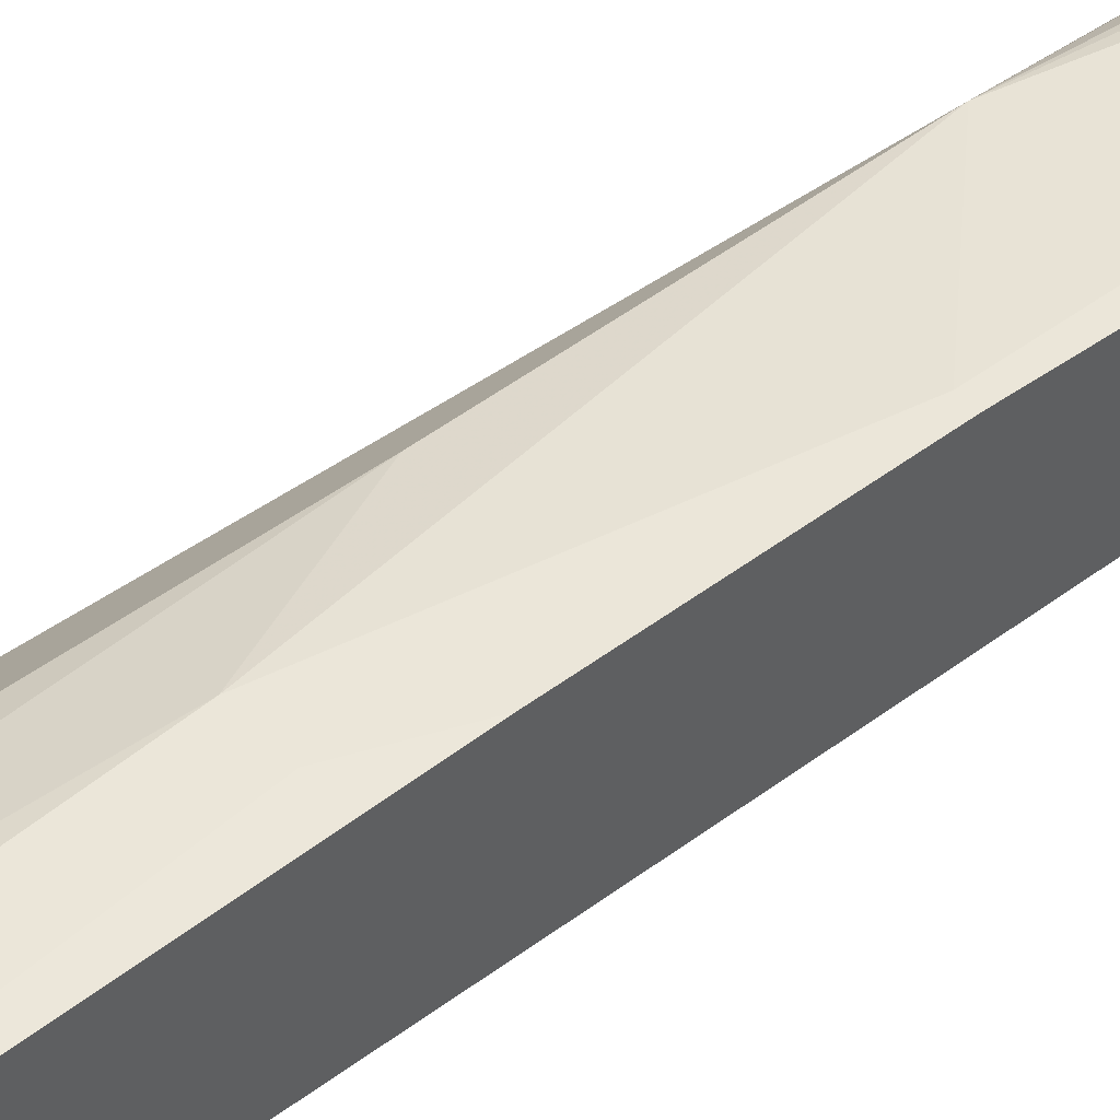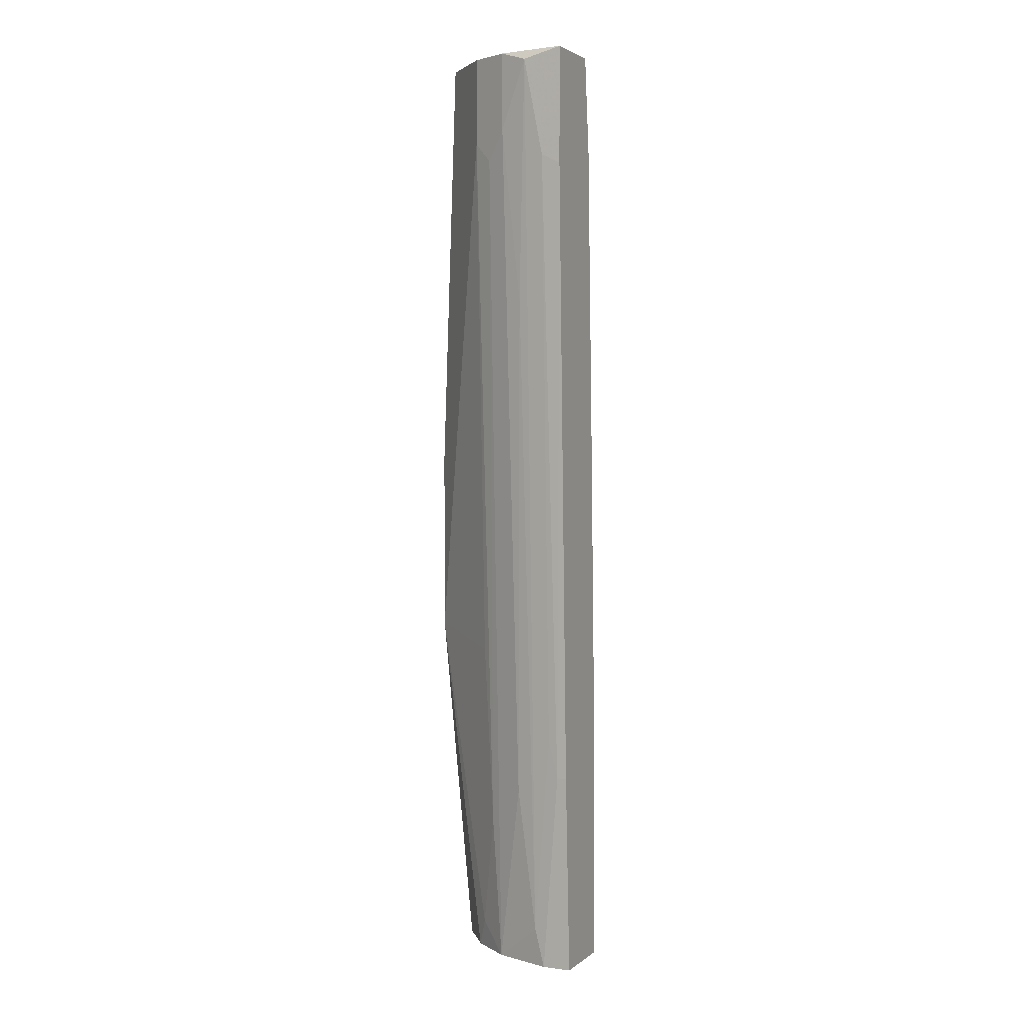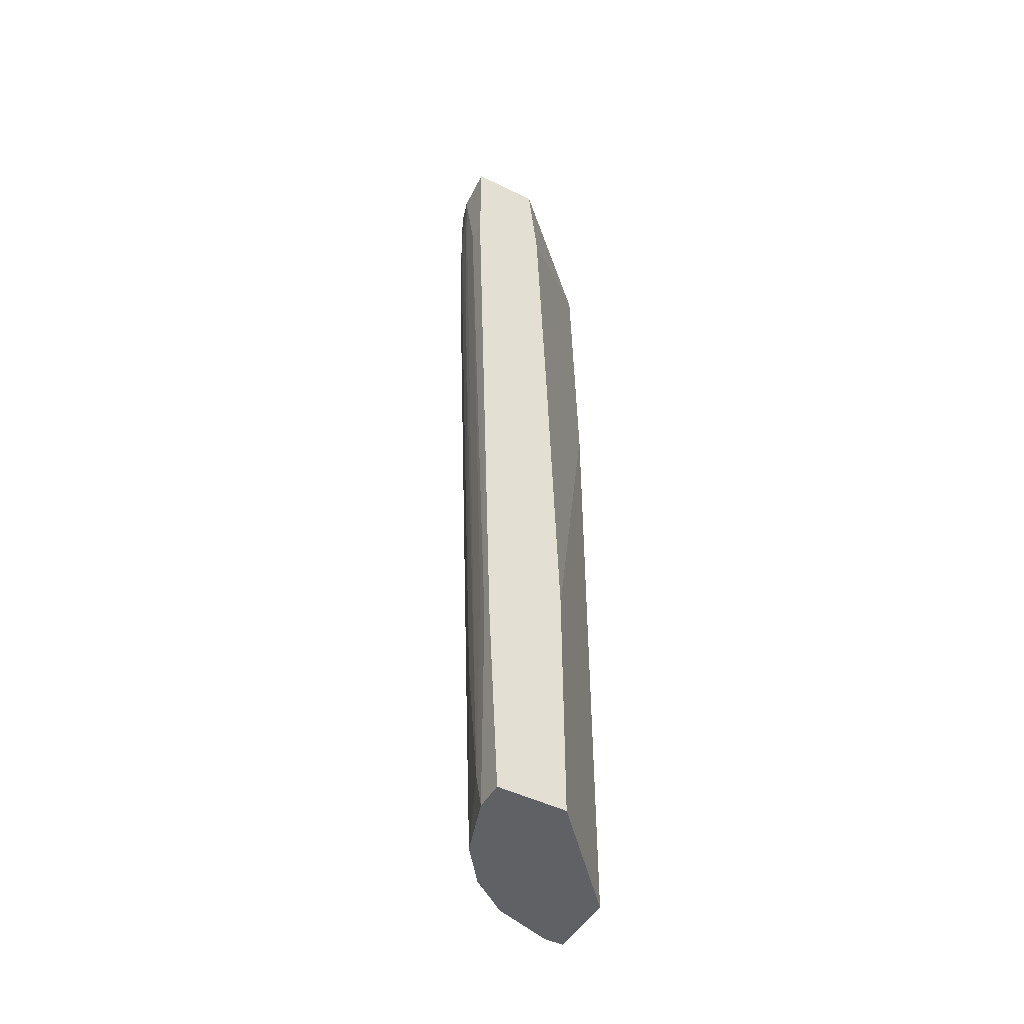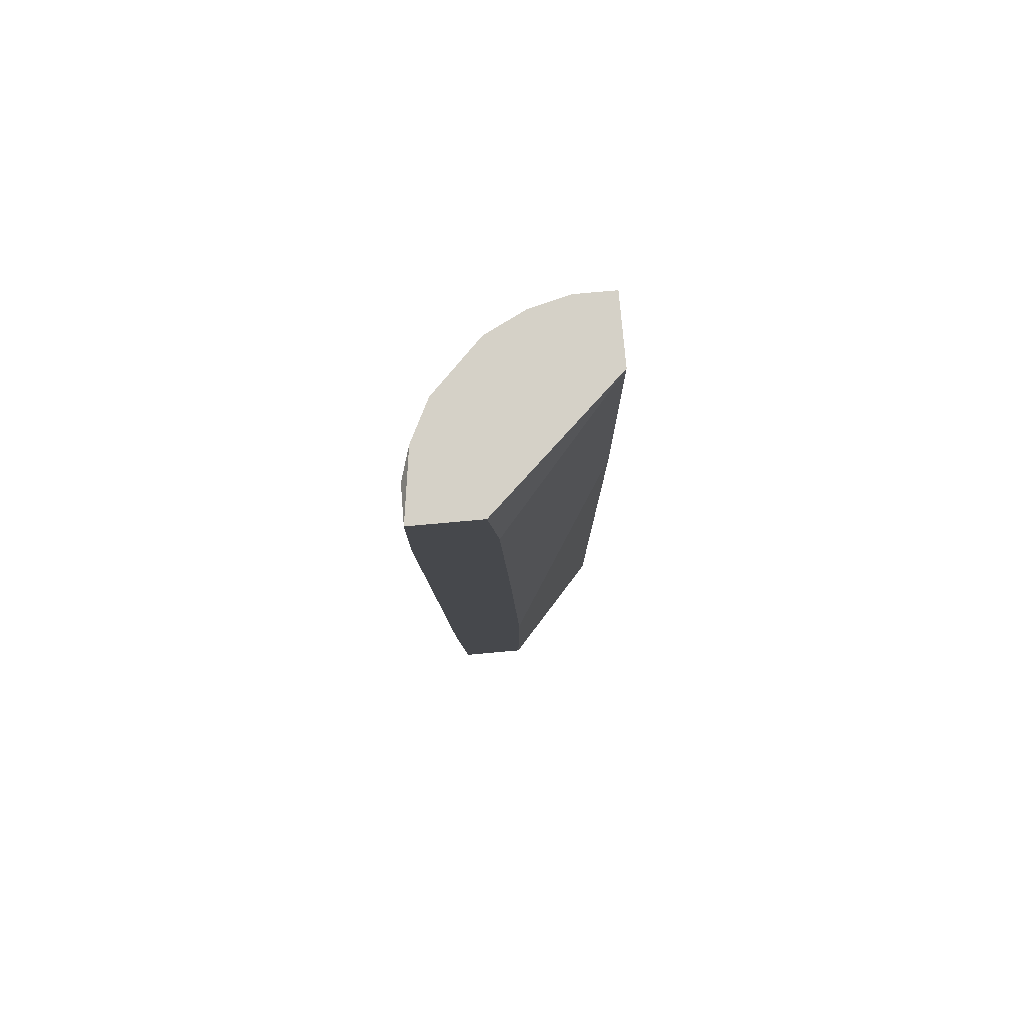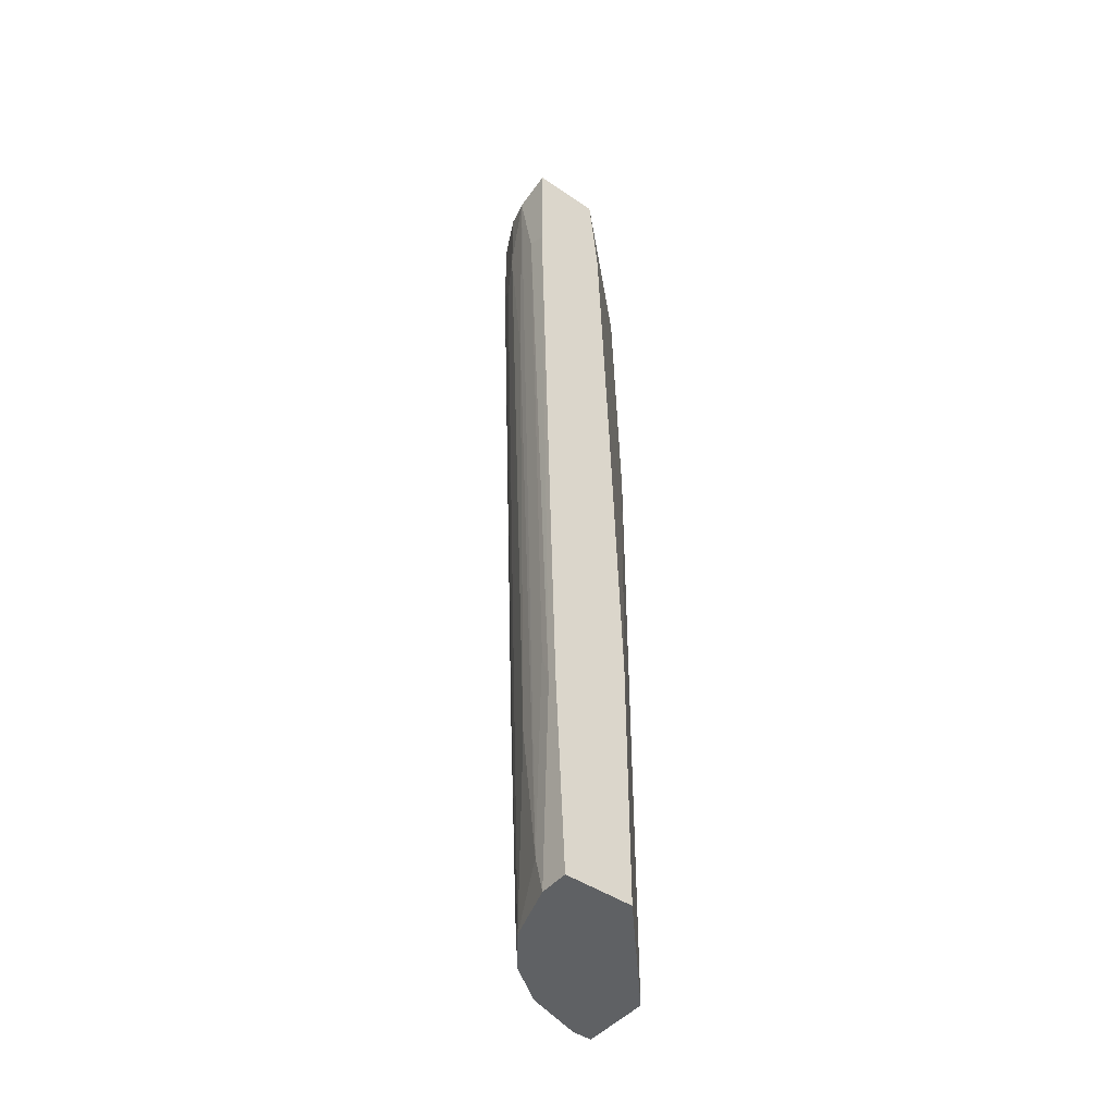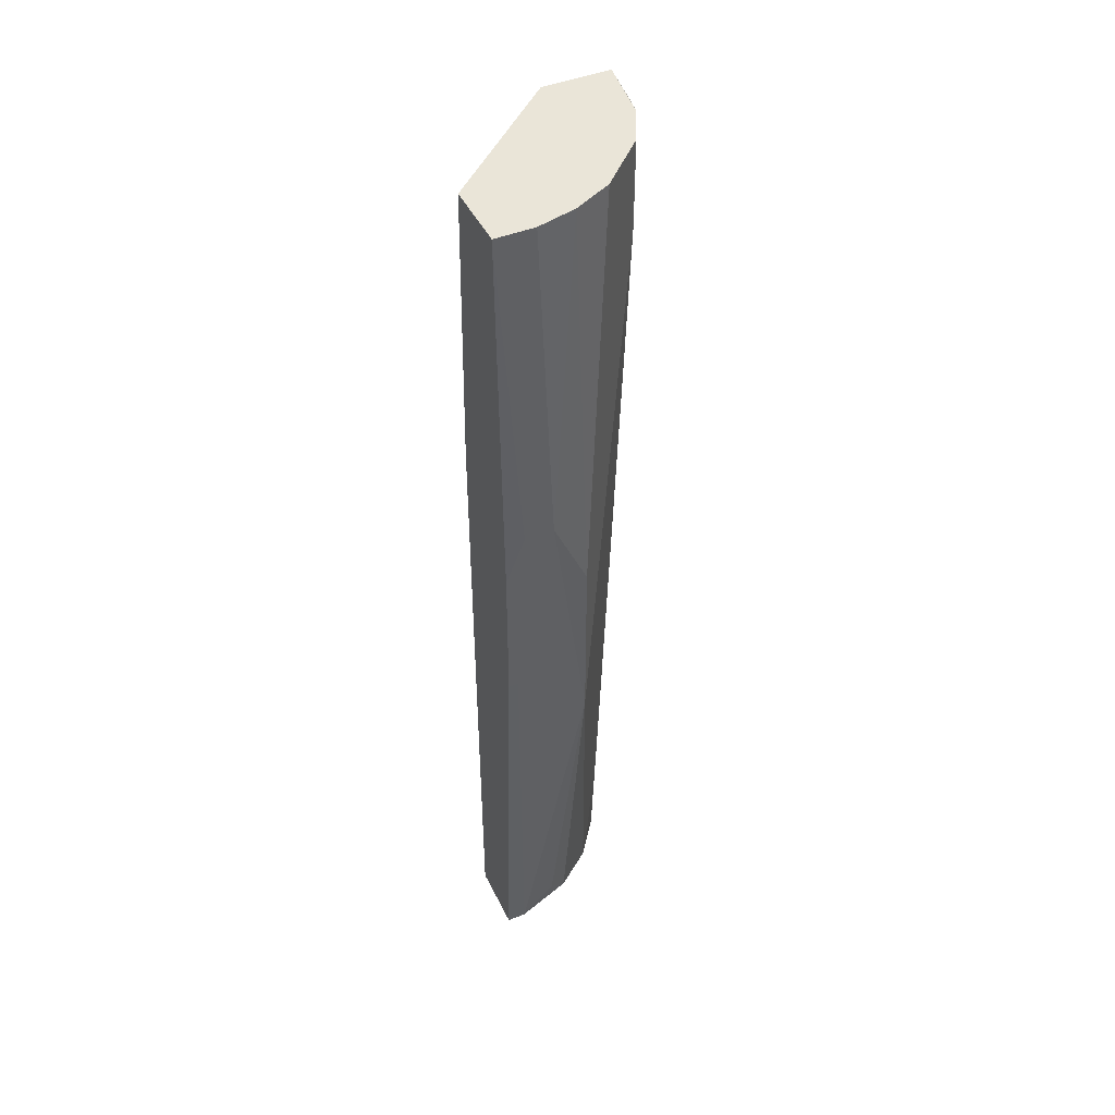
<metadata>
{"format":"obj","ext":"obj","renderer":"f3d","projection":"perspective","resolution":1024,"background":"white","views":[{"elev":47.3,"azim":49.2,"up":"+Y"},{"elev":2.9,"azim":-65.4,"up":"+Z"},{"elev":-47.8,"azim":-28.9,"up":"+Z"},{"elev":78.9,"azim":-5.1,"up":"+Z"},{"elev":-45.7,"azim":-37.9,"up":"+Z"},{"elev":45.4,"azim":155.1,"up":"+Z"}]}
</metadata>
<code>
v -0.01093 0.01183 -0.05303
v -0.01093 0.000339 0.02478
v -0.01093 0.01449 0.03363
v -0.01535 0.005645 -0.03622
v -0.01535 0.002993 -0.05303
v -0.01535 0.01006 0.02566
v -0.01535 0.01006 0.03363
v -0.01535 0.000339 -0.05303
v -0.01535 0.003877 -0.04949
v -0.005624 0.01537 -0.05125
v -0.01712 0.00476 0.01063
v -0.01712 0.006529 0.02655
v -0.01712 0.006529 0.03363
v -0.01358 0.01006 -0.02295
v -0.01358 0.009181 -0.03976
v -0.01358 0.008298 -0.05303
v -0.01623 0.008298 0.0239
v -0.01623 0.000339 -0.03445
v -0.01623 0.002108 -0.03091
v -0.01623 0.001223 -0.03445
v -0.001202 0.01802 -0.01412
v -0.018 0.000339 0.02301
v -0.018 0.000339 0.03363
v -0.018 0.002108 0.0239
v -0.018 0.003877 0.03273
v -0.007394 0.01449 -0.05303
v -0.007394 0.01625 0.03363
v -0.003856 0.01714 0.03363
v -0.002087 0.01802 0.003555
v -0.002087 0.01625 -0.05303
v -0.000318 0.01095 0.03363
v -0.000318 0.01006 0.007092
v -0.000318 0.01006 -0.05303
v -0.000318 0.01802 -0.000865
v -0.000318 0.01802 -0.01412
v -0.000318 0.01625 -0.05303
v -0.000318 0.01714 0.03363
v -0.008277 0.01714 -0.02119
v -0.008277 0.01714 -0.004402
v -0.004739 0.01802 0.003555
v -0.00916 0.000339 -0.03003
v -0.00916 0.000339 -0.05303
v -0.01181 0.01095 -0.05038
v -0.01181 0.000339 0.03363
v -0.01004 0.000339 -0.000865
f 4 9 11
f 44 37 7
f 1 33 42
f 33 37 31
f 37 44 31
f 44 7 23
f 42 44 23
f 37 33 36
f 33 1 36
f 1 42 8
f 42 23 8
f 7 37 27
f 1 8 16
f 44 42 41
f 42 33 41
f 33 31 32
f 41 33 32
f 7 27 3
f 37 36 35
f 36 1 26
f 1 38 26
f 31 44 2
f 44 41 2
f 37 29 40
f 29 35 40
f 7 38 6
f 38 7 39
f 7 3 39
f 3 27 39
f 27 40 39
f 40 38 39
f 35 36 30
f 36 26 30
f 8 23 22
f 23 25 22
f 27 37 28
f 37 40 28
f 40 27 28
f 12 16 4
f 16 9 4
f 38 40 21
f 40 35 21
f 35 30 21
f 30 38 21
f 32 31 45
f 41 32 45
f 31 2 45
f 2 41 45
f 9 19 24
f 25 9 24
f 22 25 24
f 19 20 24
f 20 22 24
f 16 8 5
f 19 9 5
f 9 16 5
f 20 19 5
f 8 20 5
f 16 12 17
f 7 6 17
f 15 16 17
f 6 15 17
f 26 38 10
f 38 30 10
f 30 26 10
f 29 37 34
f 35 29 34
f 37 35 34
f 6 38 14
f 38 15 14
f 15 6 14
f 23 7 13
f 12 25 13
f 25 23 13
f 7 17 13
f 17 12 13
f 38 1 43
f 1 16 43
f 15 38 43
f 16 15 43
f 8 22 18
f 20 8 18
f 22 20 18
f 25 12 11
f 9 25 11
f 12 4 11

</code>
